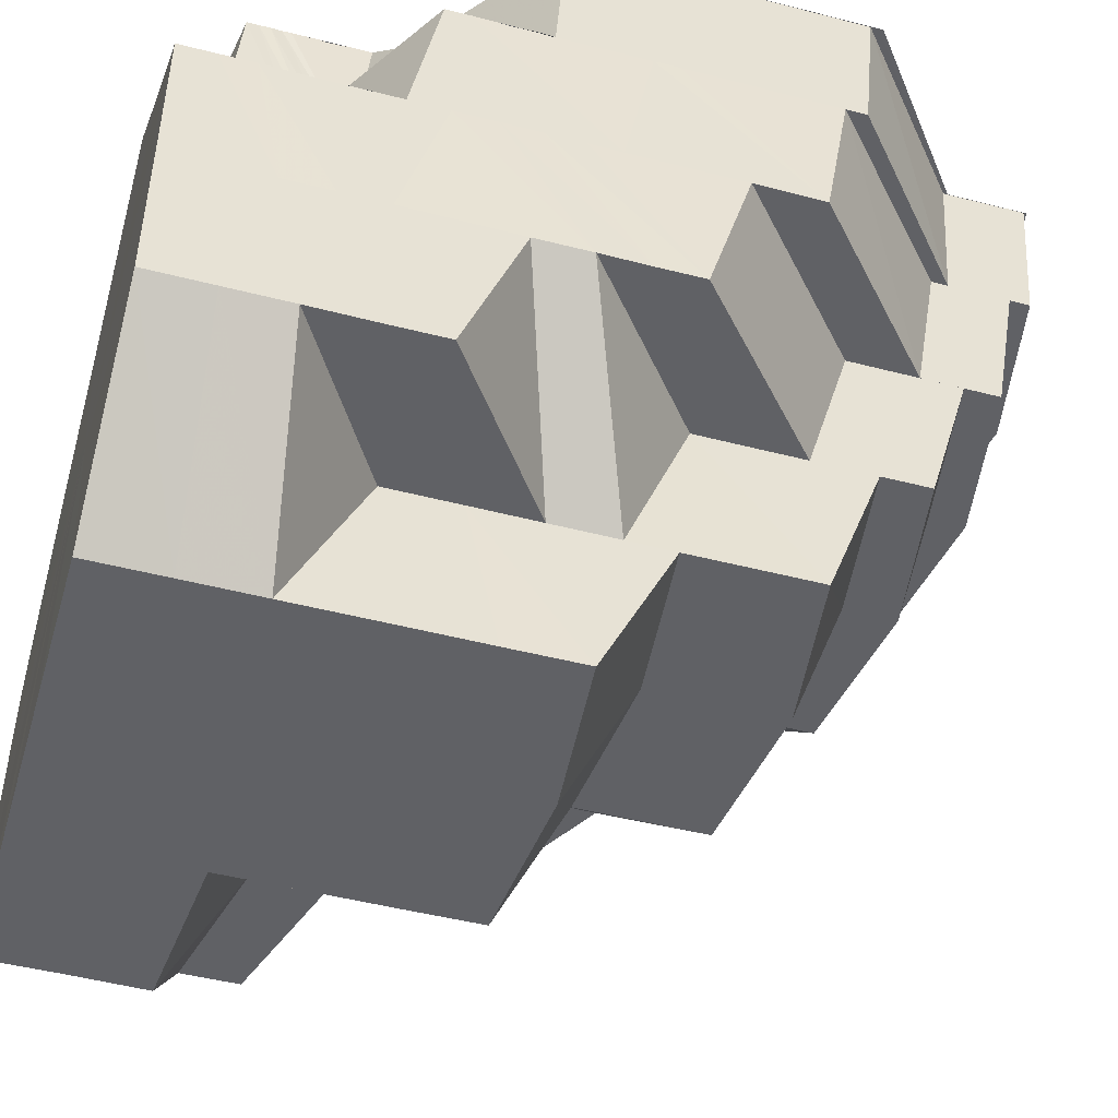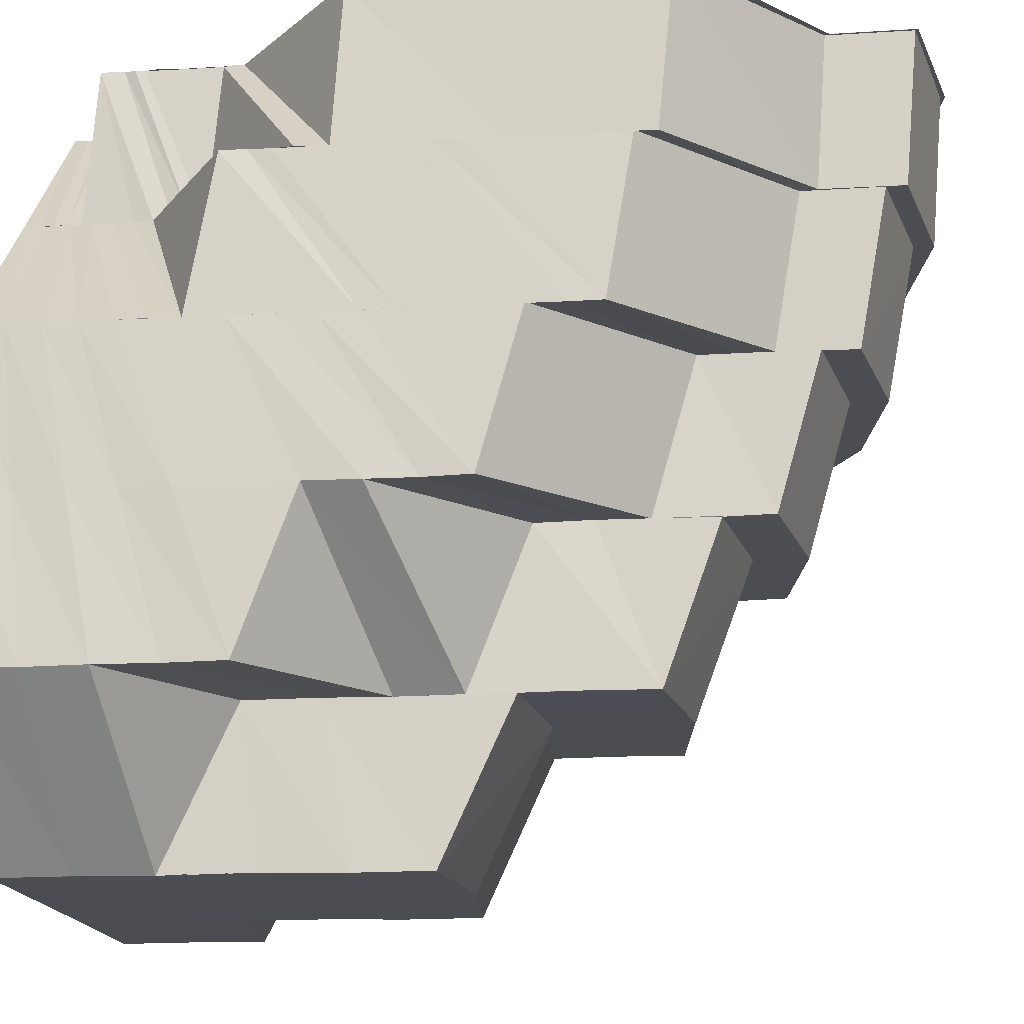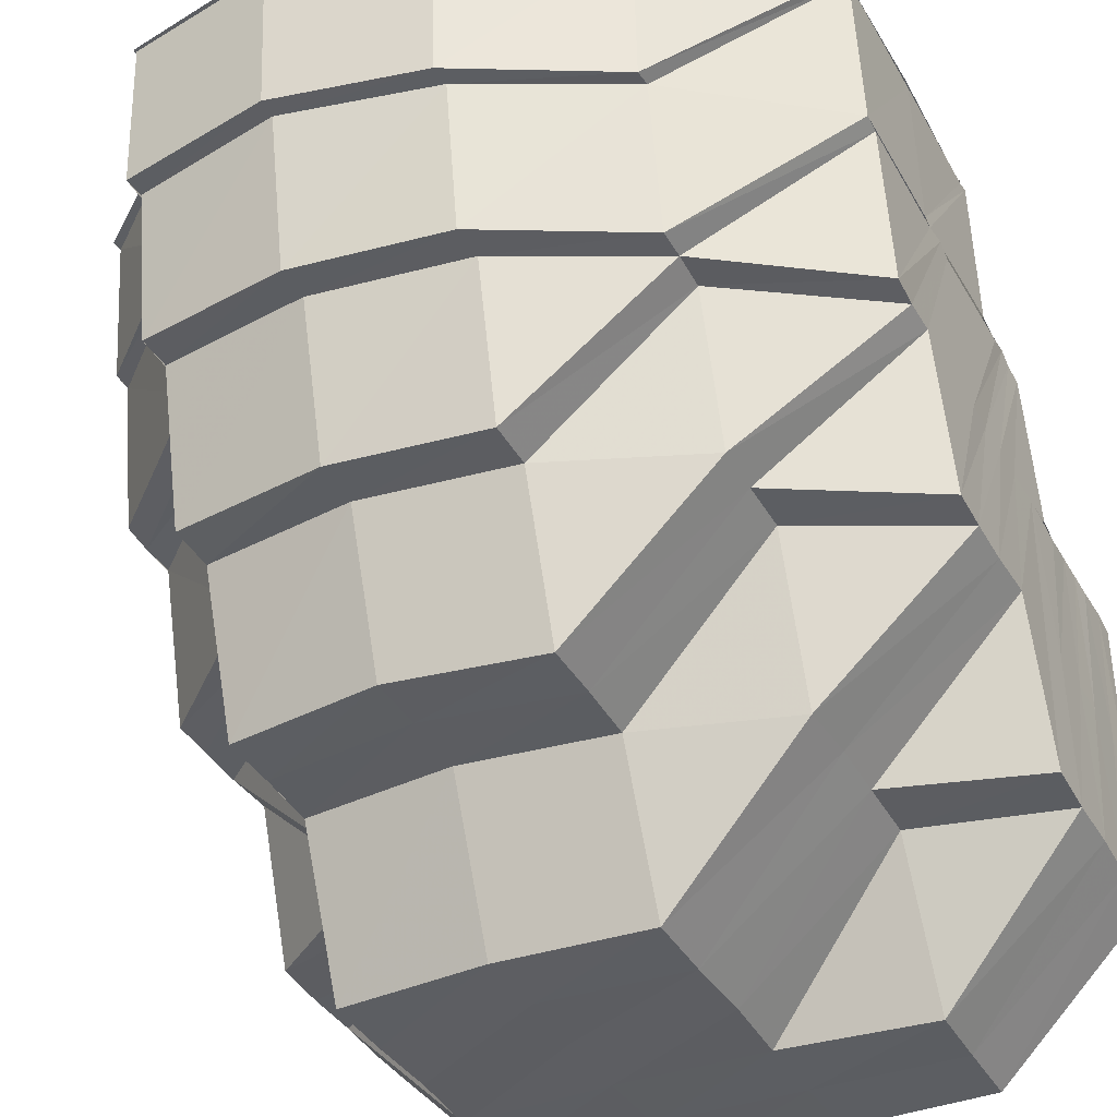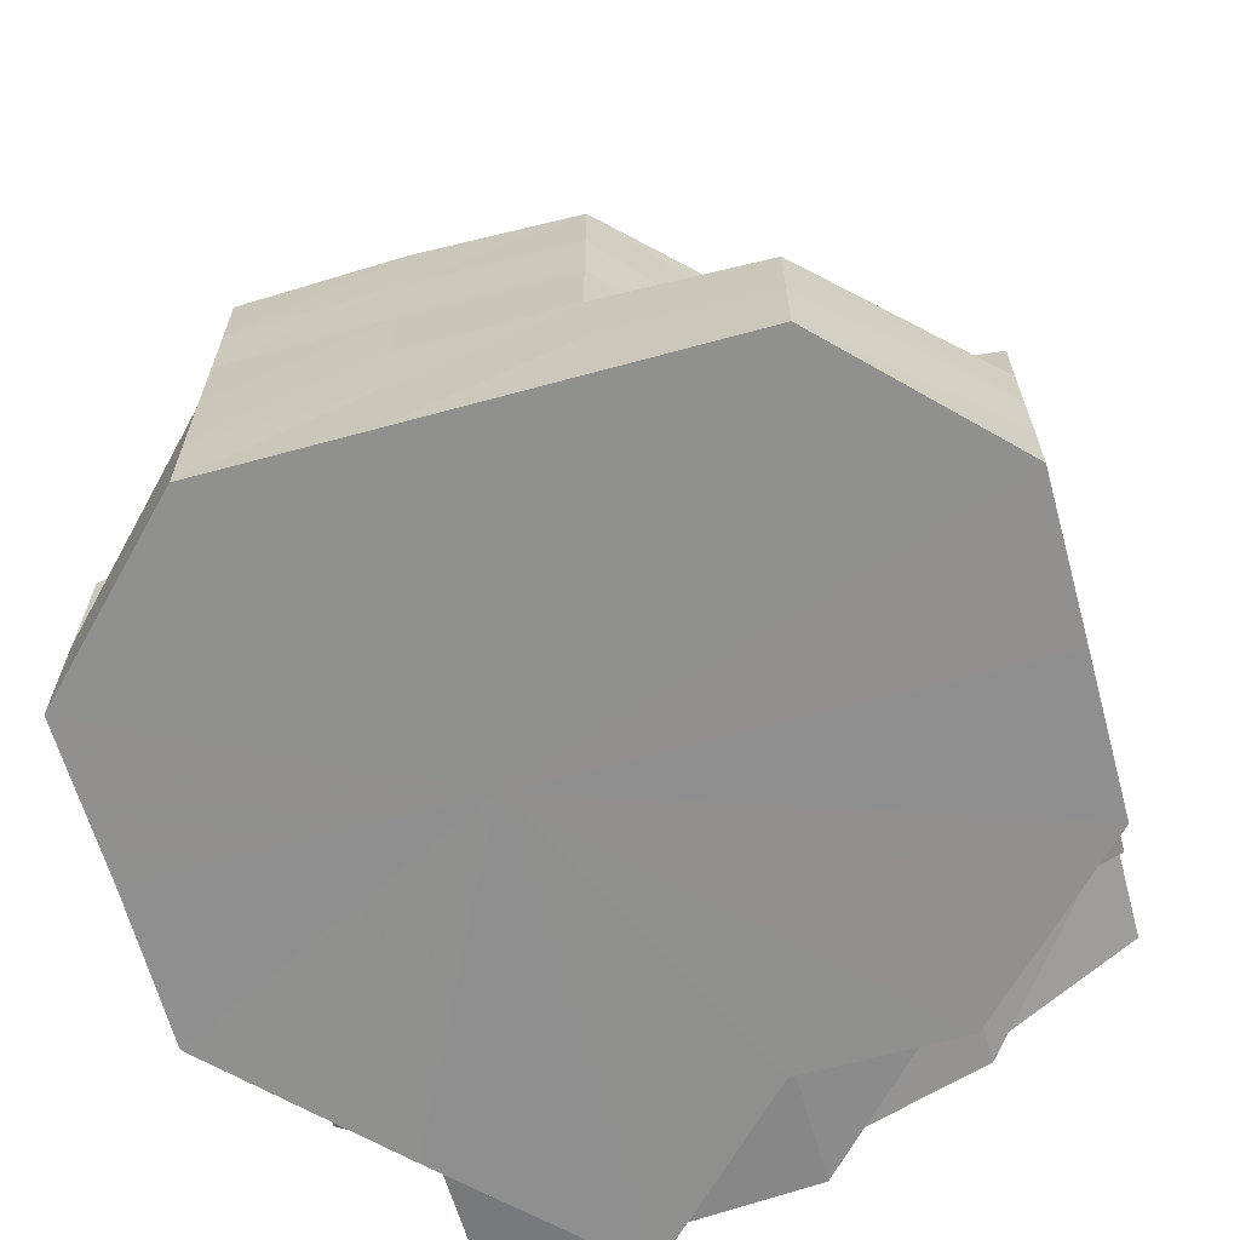
<metadata>
{"format":"obj","ext":"obj","renderer":"f3d","projection":"perspective","resolution":1024,"background":"white","views":[{"elev":-48.5,"azim":-106.1,"up":"+Y"},{"elev":-16.2,"azim":-83.1,"up":"+Y"},{"elev":-37.6,"azim":26.4,"up":"+Y"},{"elev":-65.5,"azim":15.4,"up":"+Z"}]}
</metadata>
<code>
o 25713
v 2244 1876 13.4
v 2244 1876 13.4
v 2244 1876 13.4
v 2244 1876 13.4
v 2244 1876 13.4
v 2244 1876 13.4
v 2244 1876 13.4
v 2244 1876 13.4
v 2244 1876 13.39
v 2244 1876 13.4
v 2244 1876 13.39
v 2244 1876 13.38
v 2244 1876 13.39
v 2244 1876 13.39
v 2244 1876 13.4
v 2244 1876 13.39
v 2244 1876 13.38
v 2244 1876 13.39
v 2244 1876 13.4
v 2244 1876 13.4
v 2244 1876 13.4
v 2244 1876 13.4
v 2244 1876 13.4
v 2244 1876 13.39
v 2244 1876 13.39
v 2244 1876 13.38
v 2244 1876 13.39
v 2244 1876 13.39
v 2244 1876 13.38
v 2244 1876 13.38
v 2244 1876 13.39
v 2244 1876 13.39
v 2244 1876 13.39
v 2244 1876 13.38
v 2244 1876 13.37
v 2244 1876 13.39
v 2244 1876 13.37
v 2244 1876 13.36
v 2244 1876 13.38
v 2244 1876 13.36
v 2244 1876 13.36
v 2244 1876 13.39
v 2244 1876 13.39
v 2244 1876 13.38
v 2244 1876 13.39
v 2244 1876 13.38
v 2244 1876 13.37
v 2244 1876 13.39
v 2244 1876 13.39
v 2244 1876 13.38
v 2244 1876 13.37
v 2244 1876 13.36
v 2244 1876 13.36
v 2244 1876 13.36
v 2244 1876 13.36
v 2244 1876 13.38
v 2244 1876 13.37
v 2244 1876 13.37
v 2244 1876 13.37
v 2244 1876 13.38
v 2244 1876 13.36
v 2244 1876 13.37
v 2244 1876 13.36
v 2244 1876 13.35
v 2244 1876 13.36
v 2244 1876 13.37
v 2244 1876 13.37
v 2244 1876 13.36
v 2244 1876 13.35
v 2244 1876 13.38
v 2244 1876 13.37
v 2244 1876 13.35
v 2244 1876 13.36
v 2244 1876 13.35
v 2244 1876 13.36
v 2244 1876 13.36
v 2244 1876 13.35
v 2244 1876 13.35
v 2244 1876 13.35
v 2244 1876 13.35
v 2244 1876 13.35
v 2244 1876 13.35
v 2244 1876 13.35
v 2244 1876 13.35
v 2244 1876 13.35
v 2244 1876 13.35
v 2244 1876 13.35
v 2244 1876 13.35
v 2244 1876 13.35
v 2244 1876 13.35
v 2244 1876 13.35
v 2244 1876 13.35
v 2244 1876 13.35
v 2244 1876 13.35
v 2244 1876 13.35
v 2244 1876 13.35
v 2244 1876 13.35
v 2244 1876 13.35
v 2244 1876 13.35
v 2244 1876 13.35
v 2244 1876 13.35
v 2244 1876 13.35
v 2244 1876 13.36
v 2244 1876 13.35
v 2244 1876 13.35
v 2244 1876 13.35
v 2244 1876 13.35
v 2244 1876 13.35
v 2244 1876 13.35
v 2244 1876 13.35
v 2244 1876 13.35
v 2244 1876 13.36
v 2244 1876 13.36
v 2244 1876 13.35
v 2244 1876 13.35
v 2244 1876 13.36
v 2244 1876 13.35
v 2244 1876 13.35
v 2244 1876 13.35
v 2244 1876 13.36
v 2244 1876 13.35
v 2244 1876 13.36
v 2244 1876 13.35
v 2244 1876 13.36
v 2244 1876 13.35
v 2244 1876 13.35
v 2244 1876 13.35
v 2244 1876 13.35
v 2244 1876 13.35
v 2244 1876 13.35
v 2244 1876 13.35
v 2244 1876 13.36
v 2244 1876 13.35
v 2244 1876 13.35
v 2244 1876 13.35
v 2244 1876 13.35
v 2244 1876 13.35
v 2244 1876 13.35
v 2244 1876 13.35
v 2244 1876 13.36
v 2244 1876 13.35
v 2244 1876 13.34
v 2244 1876 13.35
v 2244 1876 13.36
v 2244 1876 13.35
v 2244 1876 13.36
v 2244 1876 13.36
v 2244 1876 13.37
v 2244 1876 13.36
v 2244 1876 13.37
v 2244 1876 13.36
v 2244 1876 13.37
v 2244 1876 13.37
v 2244 1876 13.37
v 2244 1876 13.35
v 2244 1876 13.36
v 2244 1876 13.37
v 2244 1876 13.37
v 2244 1876 13.38
v 2244 1876 13.36
v 2244 1876 13.36
v 2244 1876 13.36
v 2244 1876 13.35
v 2244 1876 13.36
v 2244 1876 13.36
v 2244 1876 13.35
v 2244 1876 13.38
v 2244 1876 13.38
v 2244 1876 13.37
v 2244 1876 13.37
v 2244 1876 13.38
v 2244 1876 13.38
v 2244 1876 13.37
v 2244 1876 13.37
v 2244 1876 13.38
v 2244 1876 13.37
v 2244 1876 13.36
v 2244 1876 13.38
v 2244 1876 13.39
v 2244 1876 13.38
v 2244 1876 13.39
v 2244 1876 13.39
v 2244 1876 13.39
v 2244 1876 13.38
v 2244 1876 13.39
v 2244 1876 13.38
v 2244 1876 13.38
v 2244 1876 13.36
v 2244 1876 13.36
v 2244 1876 13.36
v 2244 1876 13.37
v 2244 1876 13.37
v 2244 1876 13.38
v 2244 1876 13.38
v 2244 1876 13.38
v 2244 1876 13.39
v 2244 1876 13.37
v 2244 1876 13.38
v 2244 1876 13.36
v 2244 1876 13.36
v 2244 1876 13.37
v 2244 1876 13.37
v 2244 1876 13.37
v 2244 1876 13.37
v 2244 1876 13.37
v 2244 1876 13.38
v 2244 1876 13.4
v 2244 1876 13.4
v 2244 1876 13.4
v 2244 1876 13.4
v 2244 1876 13.4
v 2244 1876 13.39
v 2244 1876 13.39
v 2244 1876 13.38
v 2244 1876 13.38
v 2244 1876 13.37
v 2244 1876 13.37
v 2244 1876 13.36
v 2244 1876 13.38
v 2244 1876 13.39
v 2244 1876 13.39
v 2244 1876 13.38
v 2244 1876 13.4
v 2244 1876 13.4
v 2244 1876 13.4
v 2244 1876 13.37
v 2244 1876 13.38
v 2244 1876 13.36
v 2244 1876 13.39
v 2244 1876 13.4
v 2244 1876 13.38
v 2244 1876 13.38
v 2244 1876 13.39
v 2244 1876 13.38
v 2244 1876 13.39
v 2244 1876 13.36
v 2244 1876 13.36
v 2244 1876 13.36
v 2244 1876 13.36
v 2244 1876 13.36
v 2244 1876 13.36
v 2244 1876 13.36
v 2244 1876 13.36
v 2244 1876 13.36
v 2244 1876 13.37
v 2244 1876 13.37
v 2244 1876 13.38
v 2244 1876 13.36
v 2244 1876 13.38
v 2244 1876 13.38
v 2244 1876 13.39
v 2244 1876 13.38
v 2244 1876 13.39
v 2244 1876 13.36
v 2244 1876 13.36
v 2244 1876 13.36
v 2244 1876 13.35
v 2244 1876 13.36
v 2244 1876 13.36
v 2244 1876 13.35
v 2244 1876 13.36
v 2244 1876 13.35
v 2244 1876 13.35
v 2244 1876 13.35
v 2244 1876 13.35
v 2244 1876 13.35
v 2244 1876 13.35
v 2244 1876 13.35
v 2244 1876 13.35
v 2244 1876 13.35
v 2244 1876 13.35
v 2244 1876 13.35
v 2244 1876 13.35
v 2244 1876 13.35
v 2244 1876 13.35
v 2244 1876 13.35
v 2244 1876 13.35
v 2244 1876 13.35
v 2244 1876 13.35
v 2244 1876 13.35
v 2244 1876 13.35
v 2244 1876 13.35
v 2244 1876 13.35
v 2244 1876 13.35
v 2244 1876 13.35
v 2244 1876 13.35
v 2244 1876 13.35
v 2244 1876 13.35
v 2244 1876 13.36
v 2244 1876 13.35
v 2244 1876 13.36
v 2244 1876 13.36
v 2244 1876 13.35
v 2244 1876 13.36
v 2244 1876 13.35
v 2244 1876 13.35
v 2244 1876 13.36
v 2244 1876 13.36
v 2244 1876 13.35
v 2244 1876 13.36
v 2244 1876 13.35
v 2244 1876 13.36
v 2244 1876 13.36
v 2244 1876 13.35
v 2244 1876 13.36
v 2244 1876 13.36
v 2244 1876 13.37
v 2244 1876 13.36
v 2244 1876 13.37
v 2244 1876 13.36
v 2244 1876 13.36
v 2244 1876 13.36
v 2244 1876 13.37
v 2244 1876 13.37
v 2244 1876 13.37
v 2244 1876 13.37
v 2244 1876 13.37
v 2244 1876 13.37
v 2244 1876 13.38
v 2244 1876 13.37
v 2244 1876 13.38
v 2244 1876 13.37
v 2244 1876 13.37
v 2244 1876 13.37
v 2244 1876 13.36
v 2244 1876 13.36
v 2244 1876 13.36
v 2244 1876 13.36
v 2244 1876 13.37
v 2244 1876 13.36
v 2244 1876 13.36
v 2244 1876 13.37
v 2244 1876 13.38
v 2244 1876 13.37
v 2244 1876 13.38
v 2244 1876 13.38
v 2244 1876 13.38
v 2244 1876 13.38
v 2244 1876 13.39
v 2244 1876 13.38
v 2244 1876 13.38
v 2244 1876 13.38
v 2244 1876 13.37
v 2244 1876 13.38
v 2244 1876 13.39
v 2244 1876 13.38
v 2244 1876 13.38
v 2244 1876 13.38
v 2244 1876 13.39
v 2244 1876 13.39
v 2244 1876 13.38
v 2244 1876 13.39
v 2244 1876 13.39
v 2244 1876 13.39
v 2244 1876 13.39
v 2244 1876 13.39
v 2244 1876 13.39
v 2244 1876 13.39
v 2244 1876 13.39
v 2244 1876 13.39
v 2244 1876 13.39
v 2244 1876 13.4
v 2244 1876 13.39
v 2244 1876 13.4
v 2244 1876 13.4
v 2244 1876 13.39
v 2244 1876 13.4
v 2244 1876 13.39
v 2244 1876 13.39
v 2244 1876 13.38
v 2244 1876 13.39
v 2244 1876 13.38
v 2244 1876 13.39
v 2244 1876 13.36
v 2244 1876 13.36
v 2244 1876 13.36
v 2244 1876 13.35
v 2244 1876 13.36
v 2244 1876 13.35
v 2244 1876 13.36
v 2244 1876 13.36
v 2244 1876 13.36
v 2244 1876 13.36
v 2244 1876 13.36
v 2244 1876 13.36
v 2244 1876 13.35
v 2244 1876 13.36
v 2244 1876 13.35
v 2244 1876 13.35
v 2244 1876 13.35
v 2244 1876 13.35
v 2244 1876 13.36
v 2244 1876 13.35
v 2244 1876 13.36
v 2244 1876 13.35
v 2244 1876 13.35
v 2244 1876 13.35
v 2244 1876 13.34
v 2244 1876 13.35
v 2244 1876 13.34
v 2244 1876 13.35
v 2244 1876 13.35
v 2244 1876 13.34
v 2244 1876 13.35
v 2244 1876 13.34
v 2244 1876 13.34
v 2244 1876 13.34
v 2244 1876 13.34
v 2244 1876 13.34
v 2244 1876 13.34
v 2244 1876 13.34
v 2244 1876 13.34
v 2244 1876 13.34
v 2244 1876 13.34
v 2244 1876 13.34
v 2244 1876 13.34
v 2244 1876 13.34
v 2244 1876 13.34
v 2244 1876 13.34
v 2244 1876 13.34
v 2244 1876 13.34
v 2244 1876 13.34
v 2244 1876 13.34
v 2244 1876 13.35
v 2244 1876 13.35
v 2244 1876 13.35
v 2244 1876 13.35
v 2244 1876 13.34
v 2244 1876 13.35
v 2244 1876 13.34
v 2244 1876 13.34
v 2244 1876 13.34
v 2244 1876 13.34
v 2244 1876 13.34
v 2244 1876 13.34
v 2244 1876 13.34
v 2244 1876 13.34
v 2244 1876 13.34
v 2244 1876 13.34
v 2244 1876 13.34
v 2244 1876 13.34
v 2244 1876 13.35
v 2244 1876 13.34
v 2244 1876 13.34
v 2244 1876 13.34
v 2244 1876 13.34
v 2244 1876 13.35
v 2244 1876 13.34
v 2244 1876 13.34
v 2244 1876 13.35
v 2244 1876 13.34
v 2244 1876 13.34
v 2244 1876 13.34
v 2244 1876 13.35
v 2244 1876 13.35
v 2244 1876 13.34
v 2244 1876 13.34
v 2244 1876 13.34
v 2244 1876 13.35
v 2244 1876 13.35
v 2244 1876 13.35
v 2244 1876 13.35
v 2244 1876 13.35
v 2244 1876 13.35
v 2244 1876 13.35
v 2244 1876 13.35
v 2244 1876 13.35
v 2244 1876 13.35
v 2244 1876 13.35
v 2244 1876 13.35
v 2244 1876 13.35
v 2244 1876 13.35
v 2244 1876 13.35
v 2244 1876 13.35
f 1 2 3
f 4 5 2
f 6 7 1
f 3 8 9
f 5 10 8
f 9 11 12
f 10 13 11
f 14 15 7
f 16 14 7
f 17 14 18
f 19 15 20
f 20 21 22
f 22 23 24
f 24 25 26
f 27 28 25
f 25 29 30
f 25 31 29
f 32 33 31
f 31 34 29
f 29 34 35
f 31 36 34
f 34 37 35
f 35 37 38
f 36 39 34
f 37 40 41
f 36 42 39
f 43 44 39
f 45 42 36
f 44 46 47
f 48 45 49
f 39 50 51
f 50 47 51
f 37 51 52
f 51 53 52
f 54 53 55
f 56 57 47
f 56 58 57
f 58 59 57
f 60 58 56
f 57 59 61
f 58 62 59
f 59 63 61
f 61 63 64
f 59 65 63
f 62 65 59
f 66 67 65
f 68 69 64
f 70 62 58
f 60 70 58
f 70 71 62
f 61 64 72
f 73 61 72
f 72 64 74
f 73 72 75
f 53 73 75
f 53 75 76
f 75 72 77
f 72 74 77
f 78 79 74
f 75 77 80
f 76 75 80
f 77 74 81
f 76 80 82
f 80 77 83
f 77 81 83
f 80 83 84
f 82 80 84
f 83 81 85
f 83 85 86
f 84 83 86
f 81 87 85
f 84 86 88
f 81 89 87
f 74 89 81
f 89 90 87
f 74 91 89
f 92 84 88
f 82 84 92
f 92 88 93
f 89 94 90
f 91 94 89
f 94 95 90
f 91 96 94
f 94 97 95
f 96 97 94
f 97 98 95
f 99 96 91
f 100 99 101
f 99 102 96
f 103 102 99
f 96 104 97
f 102 104 96
f 97 105 98
f 104 105 97
f 98 106 107
f 108 109 106
f 109 110 111
f 111 112 113
f 110 114 115
f 115 116 112
f 117 118 116
f 119 117 120
f 121 119 122
f 123 122 124
f 114 125 126
f 125 127 128
f 129 128 126
f 126 128 130
f 131 130 132
f 128 133 130
f 128 134 133
f 134 135 133
f 134 136 135
f 136 137 135
f 136 138 137
f 135 137 139
f 135 139 140
f 138 141 137
f 138 142 141
f 137 143 139
f 137 141 143
f 139 143 144
f 143 145 146
f 140 139 147
f 139 144 147
f 140 147 148
f 149 140 148
f 147 144 150
f 144 151 152
f 148 147 153
f 147 150 153
f 148 153 154
f 155 156 151
f 150 157 158
f 154 153 159
f 160 161 157
f 162 163 160
f 164 165 161
f 163 166 164
f 154 167 168
f 169 170 154
f 171 168 172
f 173 169 171
f 174 171 175
f 176 174 175
f 177 174 176
f 176 175 178
f 178 175 179
f 180 176 178
f 178 181 182
f 180 178 183
f 184 183 185
f 186 187 183
f 188 189 177
f 190 188 191
f 120 177 191
f 192 191 180
f 122 191 192
f 192 193 194
f 195 194 196
f 197 192 198
f 197 198 195
f 177 199 174
f 200 199 177
f 200 130 199
f 199 201 202
f 149 203 201
f 199 149 204
f 204 205 206
f 207 208 209
f 210 207 211
f 208 212 213
f 212 214 215
f 215 216 217
f 216 218 217
f 219 220 217
f 221 222 217
f 223 221 217
f 224 223 217
f 225 224 217
f 226 227 217
f 228 226 217
f 229 230 217
f 231 16 229
f 232 231 233
f 231 234 235
f 236 228 217
f 236 237 228
f 237 238 228
f 93 236 217
f 237 239 238
f 239 240 238
f 239 241 240
f 241 242 240
f 241 243 244
f 92 93 217
f 242 245 246
f 246 245 247
f 242 248 245
f 245 249 247
f 249 250 251
f 247 252 253
f 254 248 255
f 256 257 248
f 257 258 248
f 257 107 258
f 107 259 258
f 107 260 261
f 262 263 260
f 264 265 263
f 266 267 265
f 268 269 266
f 269 270 271
f 269 271 272
f 268 272 273
f 274 275 268
f 276 268 264
f 276 273 277
f 105 277 278
f 105 276 262
f 279 276 105
f 280 268 276
f 279 280 276
f 280 281 268
f 104 279 105
f 282 283 281
f 284 279 104
f 102 284 104
f 284 285 279
f 285 280 279
f 286 285 284
f 287 281 280
f 285 287 280
f 287 288 281
f 289 290 102
f 291 289 102
f 292 291 293
f 294 286 295
f 286 296 285
f 296 287 285
f 297 286 298
f 296 299 287
f 299 288 287
f 300 297 298
f 301 299 296
f 302 301 296
f 303 304 301
f 305 301 302
f 306 302 297
f 306 305 302
f 307 306 297
f 307 297 300
f 308 305 306
f 309 307 300
f 300 310 311
f 309 300 65
f 65 311 312
f 65 300 103
f 313 306 307
f 313 308 306
f 314 307 309
f 314 313 307
f 71 314 309
f 71 315 316
f 317 313 314
f 318 314 71
f 318 317 314
f 319 318 71
f 319 71 70
f 320 317 318
f 321 319 70
f 321 70 60
f 322 318 319
f 322 320 318
f 323 320 322
f 324 325 323
f 325 326 327
f 327 328 320
f 320 328 317
f 329 330 320
f 330 331 328
f 332 329 322
f 333 322 319
f 334 322 333
f 159 334 333
f 333 319 321
f 159 333 335
f 335 333 321
f 336 337 335
f 335 321 338
f 338 321 60
f 339 335 338
f 340 336 339
f 341 335 339
f 342 343 341
f 338 60 344
f 344 60 56
f 345 344 346
f 344 347 348
f 349 338 344
f 339 338 349
f 349 344 42
f 45 349 42
f 350 339 349
f 350 349 45
f 351 339 350
f 179 351 350
f 179 350 352
f 352 350 45
f 352 45 353
f 354 353 355
f 356 357 352
f 358 352 353
f 359 352 358
f 358 353 360
f 361 359 358
f 362 360 363
f 364 358 360
f 361 358 364
f 364 360 23
f 365 364 362
f 366 361 364
f 367 366 365
f 366 364 21
f 368 361 366
f 369 368 366
f 370 368 371
f 372 369 373
f 218 374 375
f 218 375 217
f 374 376 375
f 374 38 376
f 375 377 217
f 375 376 377
f 377 92 217
f 38 378 376
f 377 379 92
f 376 379 377
f 376 378 379
f 379 82 92
f 378 82 379
f 378 76 82
f 380 381 378
f 381 382 378
f 328 383 317
f 317 383 313
f 383 308 313
f 328 384 383
f 385 384 328
f 385 386 384
f 384 387 383
f 383 387 308
f 386 388 384
f 384 388 387
f 386 389 388
f 164 390 385
f 391 390 164
f 387 392 308
f 308 392 305
f 392 393 394
f 387 395 392
f 388 395 387
f 391 396 390
f 396 397 390
f 396 398 397
f 399 396 391
f 399 400 396
f 401 399 391
f 388 402 395
f 389 402 388
f 389 403 402
f 401 404 145
f 143 401 155
f 141 401 143
f 141 405 401
f 405 399 401
f 142 405 141
f 142 406 405
f 405 407 399
f 408 409 399
f 410 408 405
f 408 409 411
f 410 408 411
f 409 412 396
f 409 412 411
f 412 413 397
f 412 413 411
f 414 410 411
f 414 410 415
f 416 414 415
f 417 414 411
f 418 416 419
f 420 415 419
f 421 418 422
f 423 419 422
f 424 421 425
f 424 426 427
f 428 422 429
f 430 431 420
f 432 430 423
f 433 432 428
f 430 434 435
f 432 435 436
f 433 436 270
f 417 437 434
f 438 417 430
f 438 417 411
f 439 430 432
f 439 440 430
f 441 438 439
f 441 438 411
f 442 439 432
f 442 432 433
f 443 439 442
f 443 444 439
f 445 441 443
f 445 441 411
f 446 445 411
f 446 445 447
f 448 446 411
f 447 449 443
f 448 446 450
f 450 451 447
f 452 448 411
f 453 452 411
f 413 453 411
f 413 453 402
f 453 452 454
f 452 448 455
f 402 456 454
f 402 454 395
f 454 457 455
f 455 458 450
f 395 454 459
f 454 455 459
f 395 459 392
f 392 459 460
f 459 455 461
f 455 450 461
f 459 461 460
f 461 450 462
f 450 447 462
f 460 461 463
f 461 462 463
f 460 463 301
f 301 463 299
f 463 464 299
f 463 462 464
f 299 464 288
f 462 447 465
f 462 465 464
f 447 443 465
f 465 443 442
f 464 466 288
f 464 465 466
f 465 442 466
f 466 442 433
f 466 433 467
f 467 433 468
f 469 466 470
f 470 468 471
f 472 473 474

</code>
